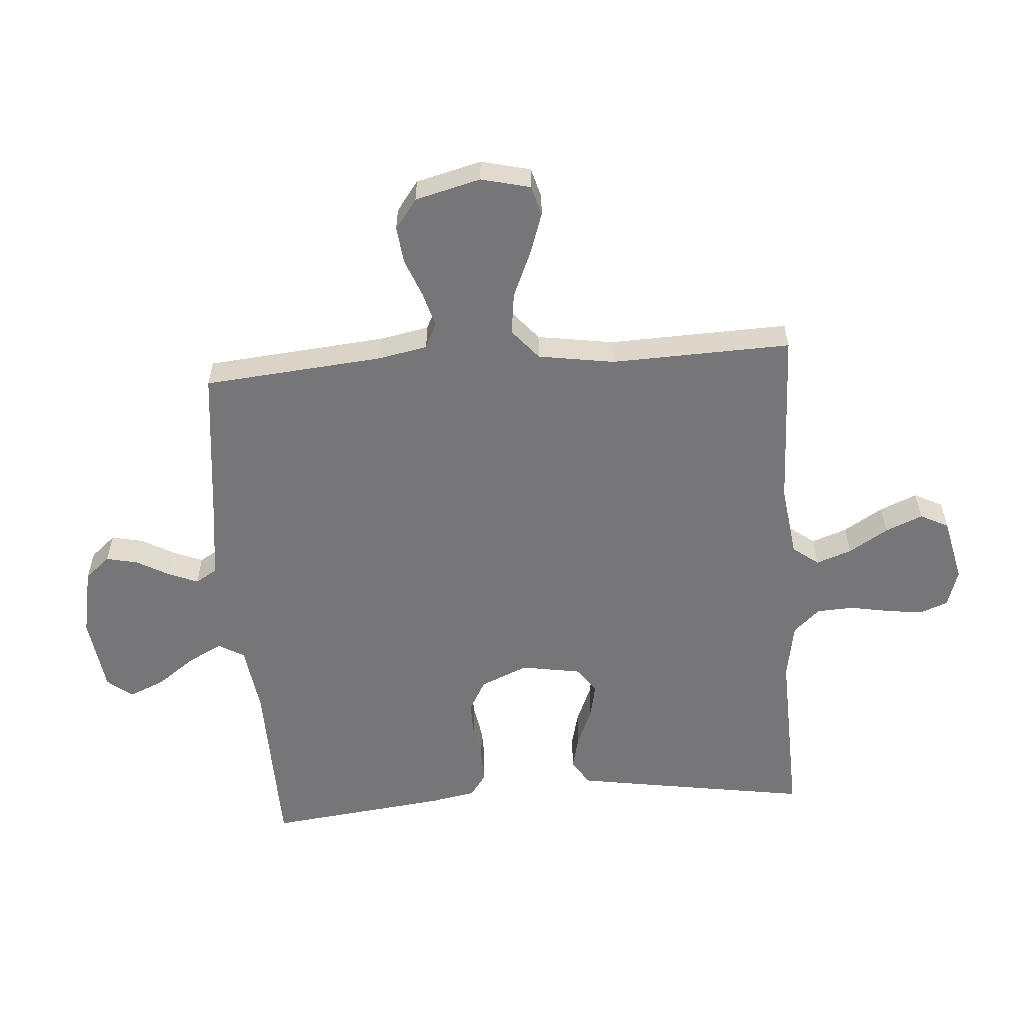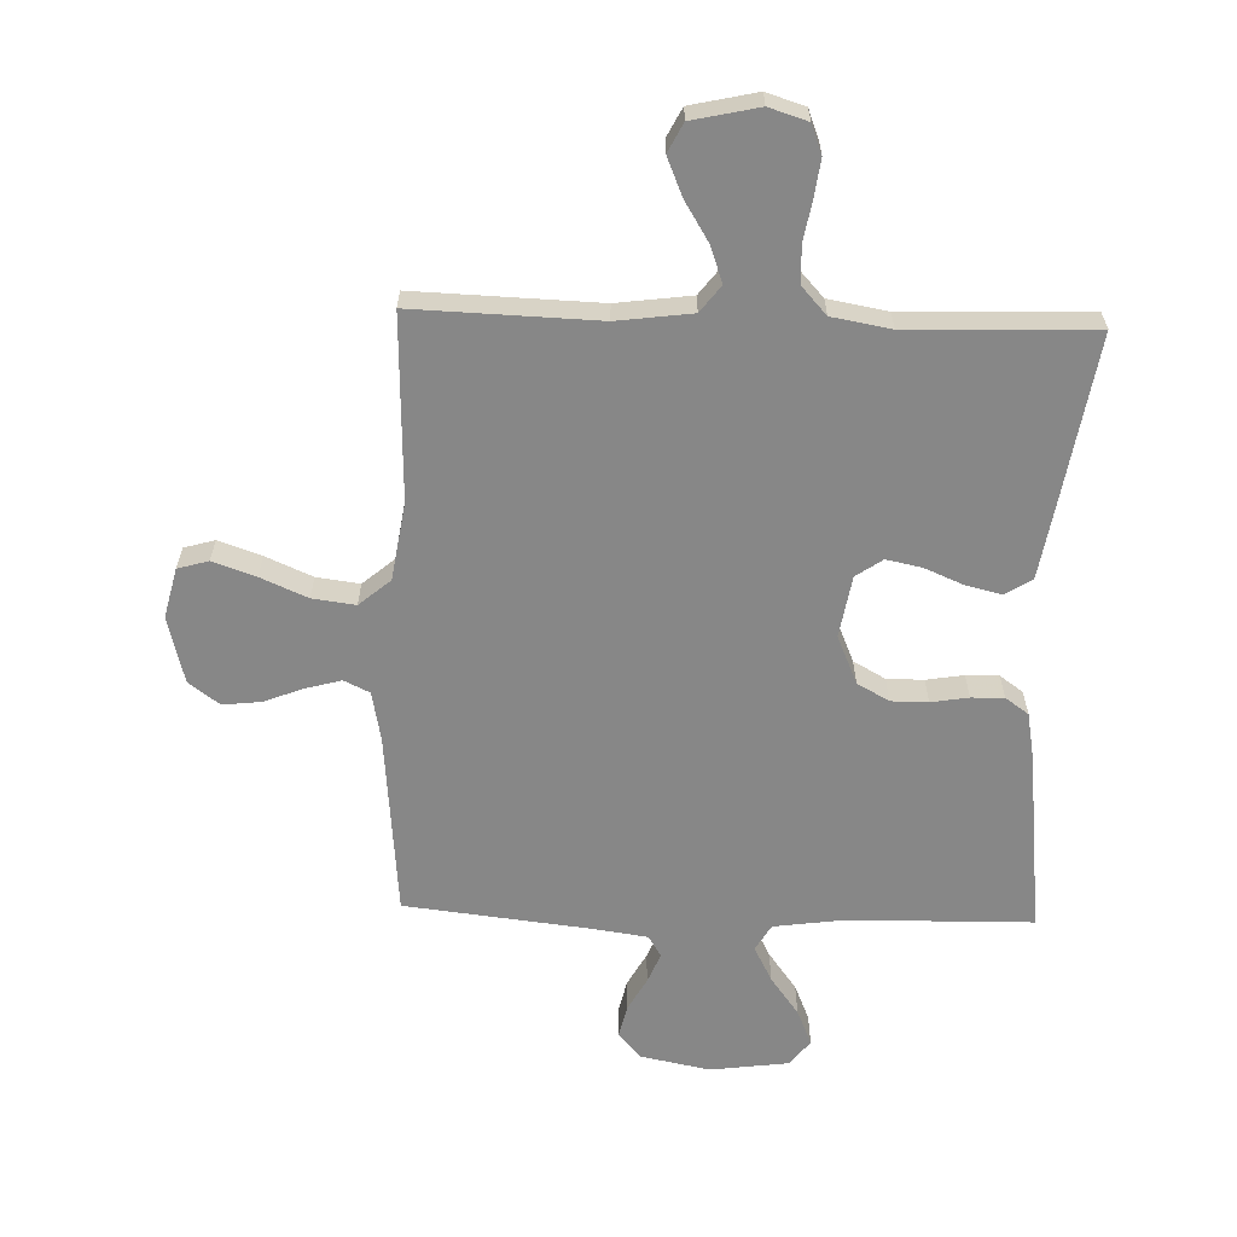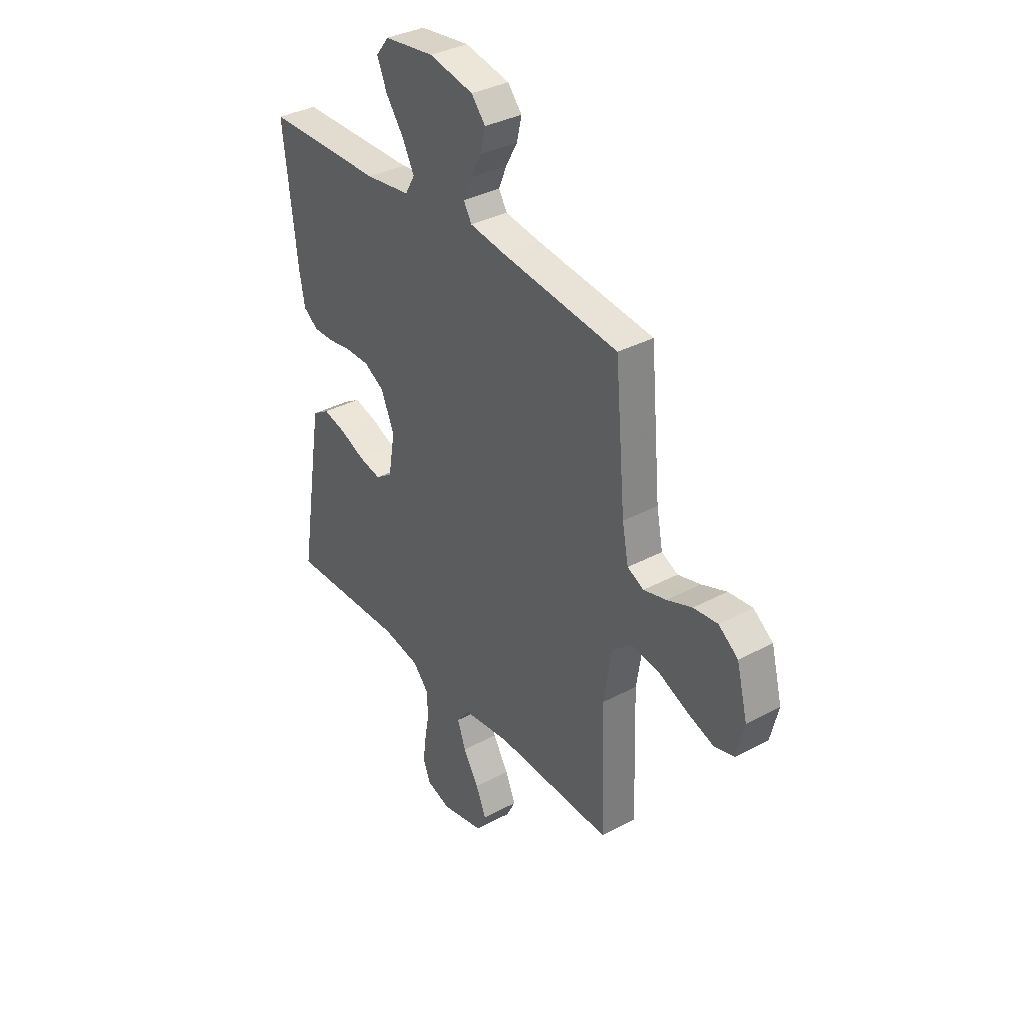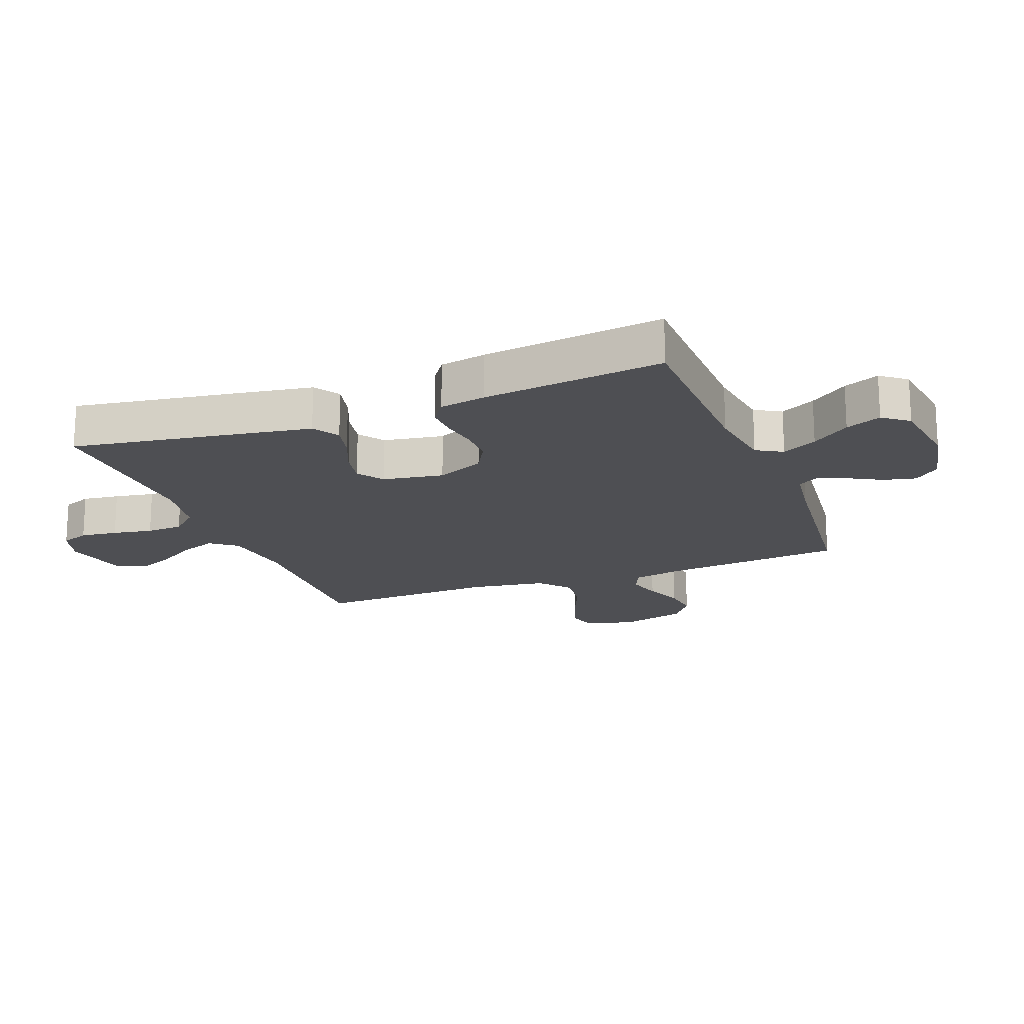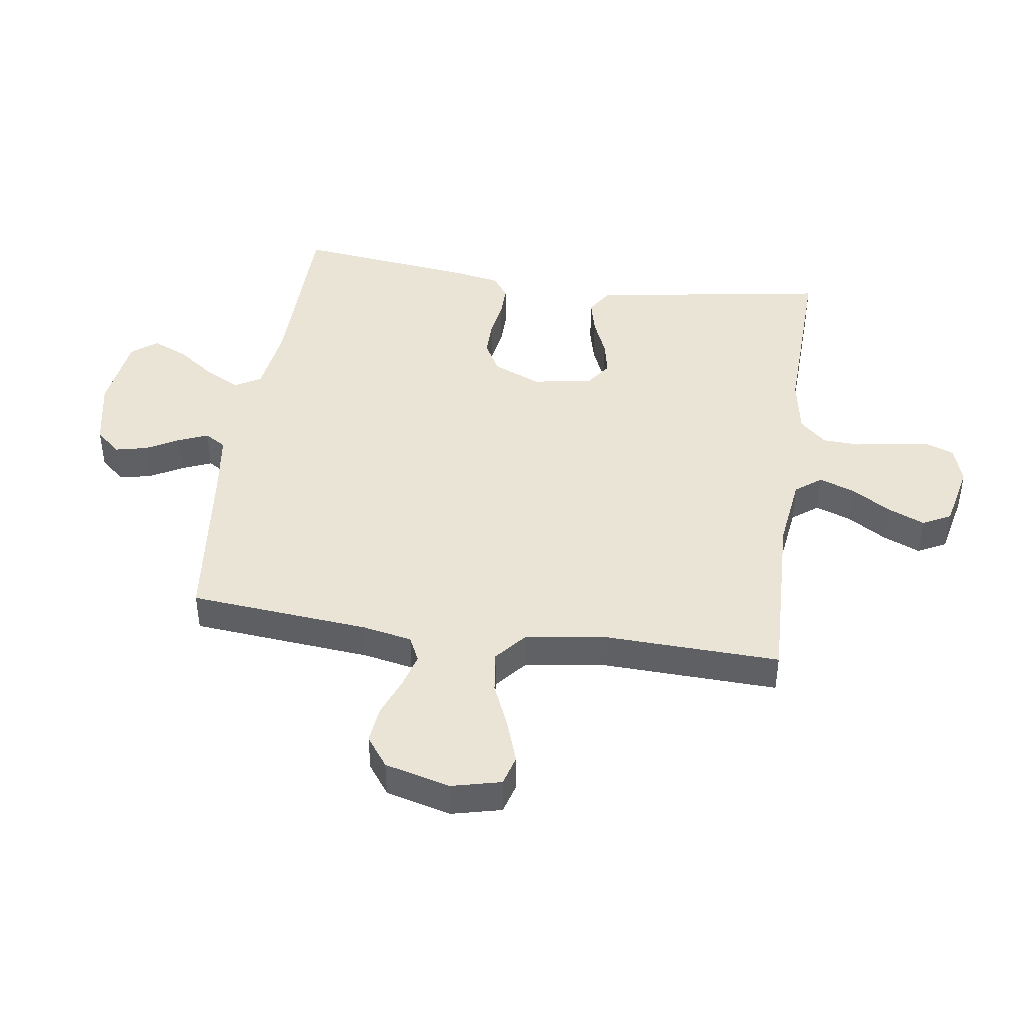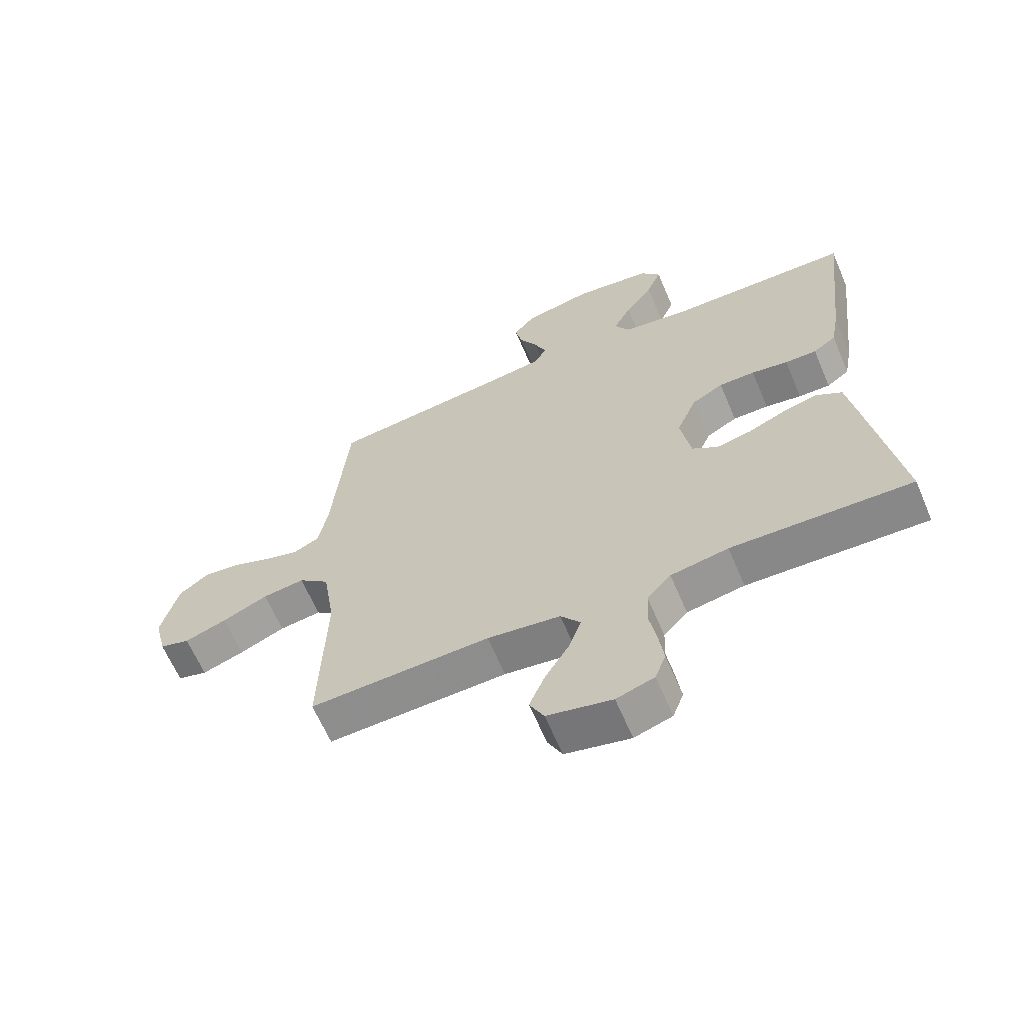
<metadata>
{"format":"obj","ext":"obj","renderer":"f3d","projection":"perspective","resolution":1024,"background":"white","views":[{"elev":-56.9,"azim":94.3,"up":"+Y"},{"elev":-62.4,"azim":178.2,"up":"+Y"},{"elev":35.3,"azim":54.6,"up":"+Z"},{"elev":-18.1,"azim":-68.8,"up":"+Y"},{"elev":43.6,"azim":98.3,"up":"+Y"},{"elev":-63.8,"azim":-156.9,"up":"+Z"}]}
</metadata>
<code>
v 0.5 0.07 -0.5
v 0.2 0.07 -0.49
v 0.078 0.07 -0.506
v 0.045 0.07 -0.549
v 0.066 0.07 -0.608
v 0.106 0.07 -0.673
v 0.132 0.07 -0.735
v 0.108 0.07 -0.782
v 0 0.07 -0.806
v -0.063 0.07 -0.786
v -0.081 0.07 -0.739
v -0.073 0.07 -0.678
v -0.061 0.07 -0.612
v -0.064 0.07 -0.551
v -0.104 0.07 -0.507
v -0.2 0.07 -0.49
v -0.5 0.07 -0.5
v -0.452 0.07 -0.2
v -0.436 0.07 -0.104
v -0.393 0.07 -0.077
v -0.335 0.07 -0.091
v -0.271 0.07 -0.118
v -0.213 0.07 -0.13
v -0.17 0.07 -0.1
v -0.153 0.07 0
v -0.187 0.07 0.079
v -0.239 0.07 0.108
v -0.299 0.07 0.108
v -0.36 0.07 0.098
v -0.413 0.07 0.097
v -0.451 0.07 0.124
v -0.465 0.07 0.2
v -0.5 0.07 0.5
v -0.2 0.07 0.505
v -0.085 0.07 0.521
v -0.06 0.07 0.564
v -0.09 0.07 0.622
v -0.136 0.07 0.685
v -0.161 0.07 0.744
v -0.128 0.07 0.786
v 0 0.07 0.803
v 0.114 0.07 0.78
v 0.15 0.07 0.738
v 0.138 0.07 0.685
v 0.108 0.07 0.631
v 0.088 0.07 0.582
v 0.109 0.07 0.547
v 0.2 0.07 0.534
v 0.5 0.07 0.5
v 0.527 0.07 0.2
v 0.543 0.07 0.118
v 0.585 0.07 0.098
v 0.643 0.07 0.114
v 0.707 0.07 0.139
v 0.769 0.07 0.146
v 0.819 0.07 0.109
v 0.847 0.07 0
v 0.827 0.07 -0.082
v 0.777 0.07 -0.096
v 0.707 0.07 -0.072
v 0.631 0.07 -0.039
v 0.561 0.07 -0.03
v 0.51 0.07 -0.073
v 0.49 0.07 -0.2
v 0.5 0 -0.5
v 0.2 0 -0.49
v 0.078 0 -0.506
v 0.045 0 -0.549
v 0.066 0 -0.608
v 0.106 0 -0.673
v 0.132 0 -0.735
v 0.108 0 -0.782
v 0 0 -0.806
v -0.063 0 -0.786
v -0.081 0 -0.739
v -0.073 0 -0.678
v -0.061 0 -0.612
v -0.064 0 -0.551
v -0.104 0 -0.507
v -0.2 0 -0.49
v -0.5 0 -0.5
v -0.452 0 -0.2
v -0.436 0 -0.104
v -0.393 0 -0.077
v -0.335 0 -0.091
v -0.271 0 -0.118
v -0.213 0 -0.13
v -0.17 0 -0.1
v -0.153 0 0
v -0.187 0 0.079
v -0.239 0 0.108
v -0.299 0 0.108
v -0.36 0 0.098
v -0.413 0 0.097
v -0.451 0 0.124
v -0.465 0 0.2
v -0.5 0 0.5
v -0.2 0 0.505
v -0.085 0 0.521
v -0.06 0 0.564
v -0.09 0 0.622
v -0.136 0 0.685
v -0.161 0 0.744
v -0.128 0 0.786
v 0 0 0.803
v 0.114 0 0.78
v 0.15 0 0.738
v 0.138 0 0.685
v 0.108 0 0.631
v 0.088 0 0.582
v 0.109 0 0.547
v 0.2 0 0.534
v 0.5 0 0.5
v 0.527 0 0.2
v 0.543 0 0.118
v 0.585 0 0.098
v 0.643 0 0.114
v 0.707 0 0.139
v 0.769 0 0.146
v 0.819 0 0.109
v 0.847 0 0
v 0.827 0 -0.082
v 0.777 0 -0.096
v 0.707 0 -0.072
v 0.631 0 -0.039
v 0.561 0 -0.03
v 0.51 0 -0.073
v 0.49 0 -0.2
f 58 59 60 61
f 56 57 58 61
f 56 61 62
f 53 54 55 56
f 52 53 56 62
f 51 52 62 63
f 48 49 50
f 47 48 50 51
f 42 43 44 45
f 42 45 46
f 41 42 46
f 40 41 46
f 37 38 39 40
f 36 37 40 46
f 35 36 46 47
f 31 32 33 34
f 28 29 30 31
f 27 28 31 34
f 26 27 34 35
f 19 20 21 22
f 19 22 23
f 16 17 18 19
f 15 16 19 23
f 14 15 23 24
f 10 11 12 13
f 8 9 10 13
f 8 13 14
f 5 6 7 8
f 4 5 8 14
f 3 4 14 24
f 64 1 2
f 63 64 2 3
f 25 26 35 47
f 25 47 51 63
f 3 24 25 63
f 125 124 123 122
f 125 122 121 120
f 126 125 120
f 120 119 118 117
f 126 120 117 116
f 127 126 116 115
f 114 113 112
f 115 114 112 111
f 109 108 107 106
f 110 109 106
f 110 106 105
f 110 105 104
f 104 103 102 101
f 110 104 101 100
f 111 110 100 99
f 98 97 96 95
f 95 94 93 92
f 98 95 92 91
f 99 98 91 90
f 86 85 84 83
f 87 86 83
f 83 82 81 80
f 87 83 80 79
f 88 87 79 78
f 77 76 75 74
f 77 74 73 72
f 78 77 72
f 72 71 70 69
f 78 72 69 68
f 88 78 68 67
f 66 65 128
f 67 66 128 127
f 111 99 90 89
f 127 115 111 89
f 127 89 88 67
f 1 65 66 2
f 2 66 67 3
f 3 67 68 4
f 4 68 69 5
f 5 69 70 6
f 6 70 71 7
f 7 71 72 8
f 8 72 73 9
f 9 73 74 10
f 10 74 75 11
f 11 75 76 12
f 12 76 77 13
f 13 77 78 14
f 14 78 79 15
f 15 79 80 16
f 16 80 81 17
f 17 81 82 18
f 18 82 83 19
f 19 83 84 20
f 20 84 85 21
f 21 85 86 22
f 22 86 87 23
f 23 87 88 24
f 24 88 89 25
f 25 89 90 26
f 26 90 91 27
f 27 91 92 28
f 28 92 93 29
f 29 93 94 30
f 30 94 95 31
f 31 95 96 32
f 32 96 97 33
f 33 97 98 34
f 34 98 99 35
f 35 99 100 36
f 36 100 101 37
f 37 101 102 38
f 38 102 103 39
f 39 103 104 40
f 40 104 105 41
f 41 105 106 42
f 42 106 107 43
f 43 107 108 44
f 44 108 109 45
f 45 109 110 46
f 46 110 111 47
f 47 111 112 48
f 48 112 113 49
f 49 113 114 50
f 50 114 115 51
f 51 115 116 52
f 52 116 117 53
f 53 117 118 54
f 54 118 119 55
f 55 119 120 56
f 56 120 121 57
f 57 121 122 58
f 58 122 123 59
f 59 123 124 60
f 60 124 125 61
f 61 125 126 62
f 62 126 127 63
f 63 127 128 64
f 64 128 65 1

</code>
